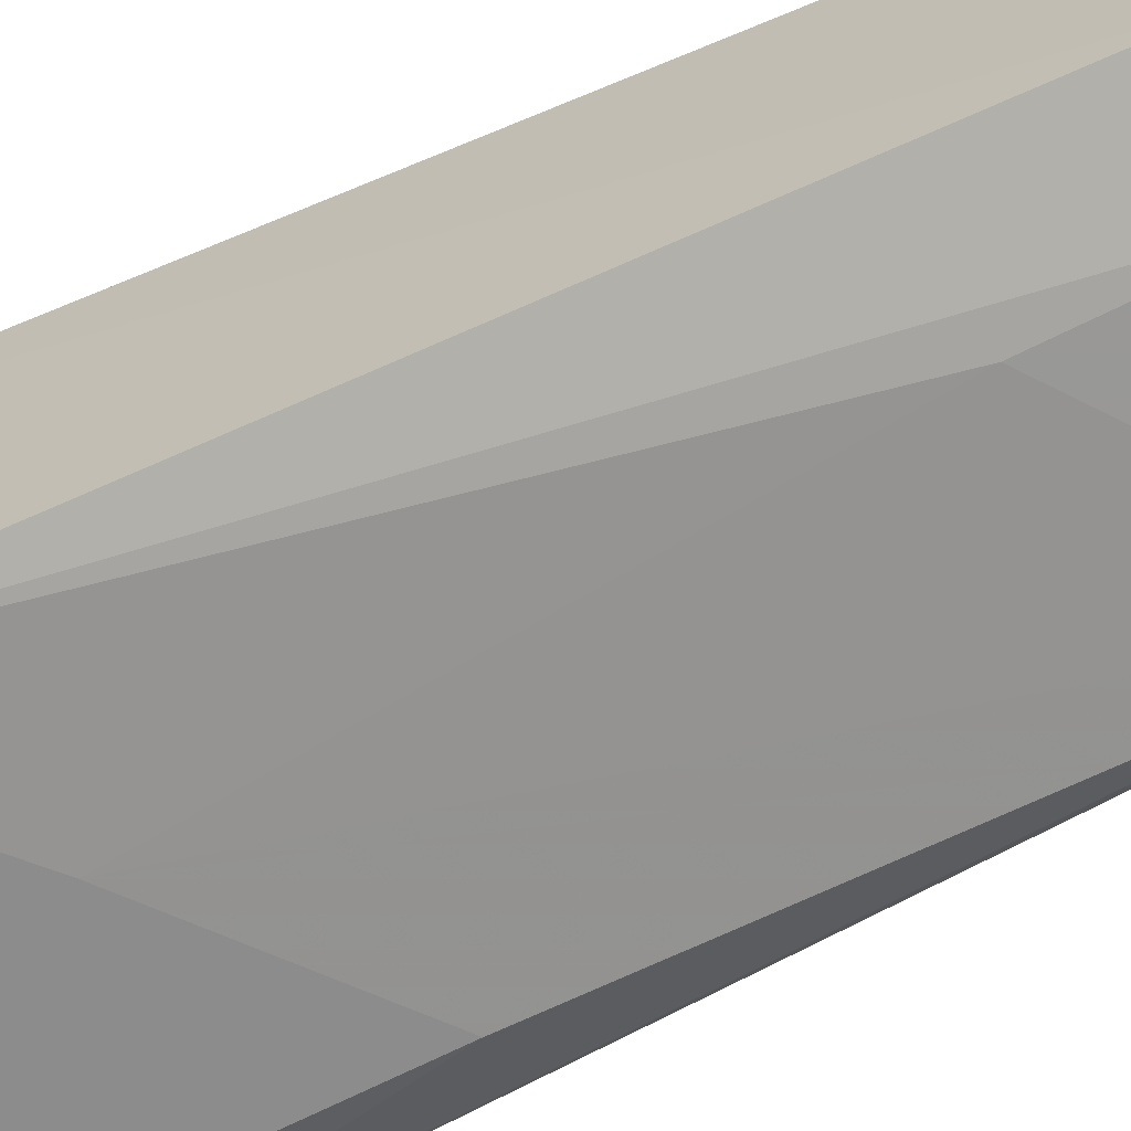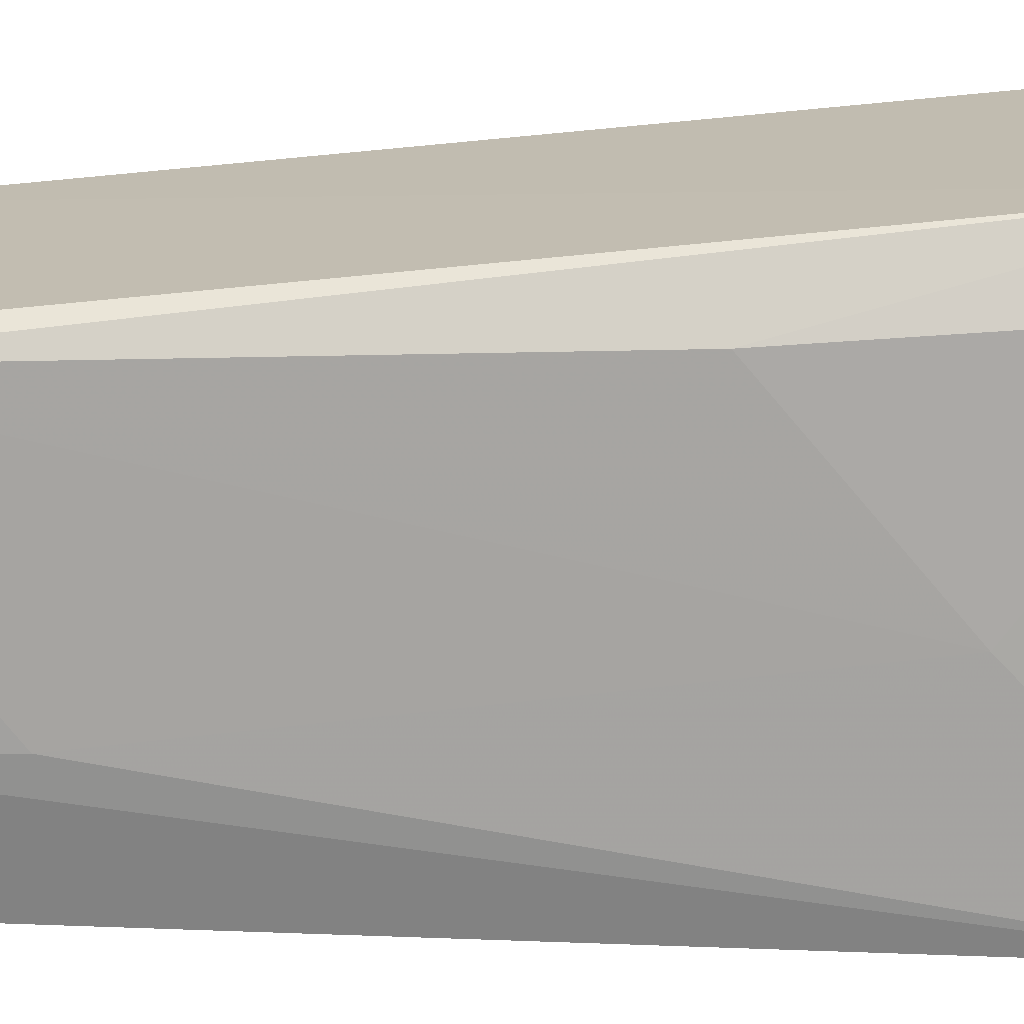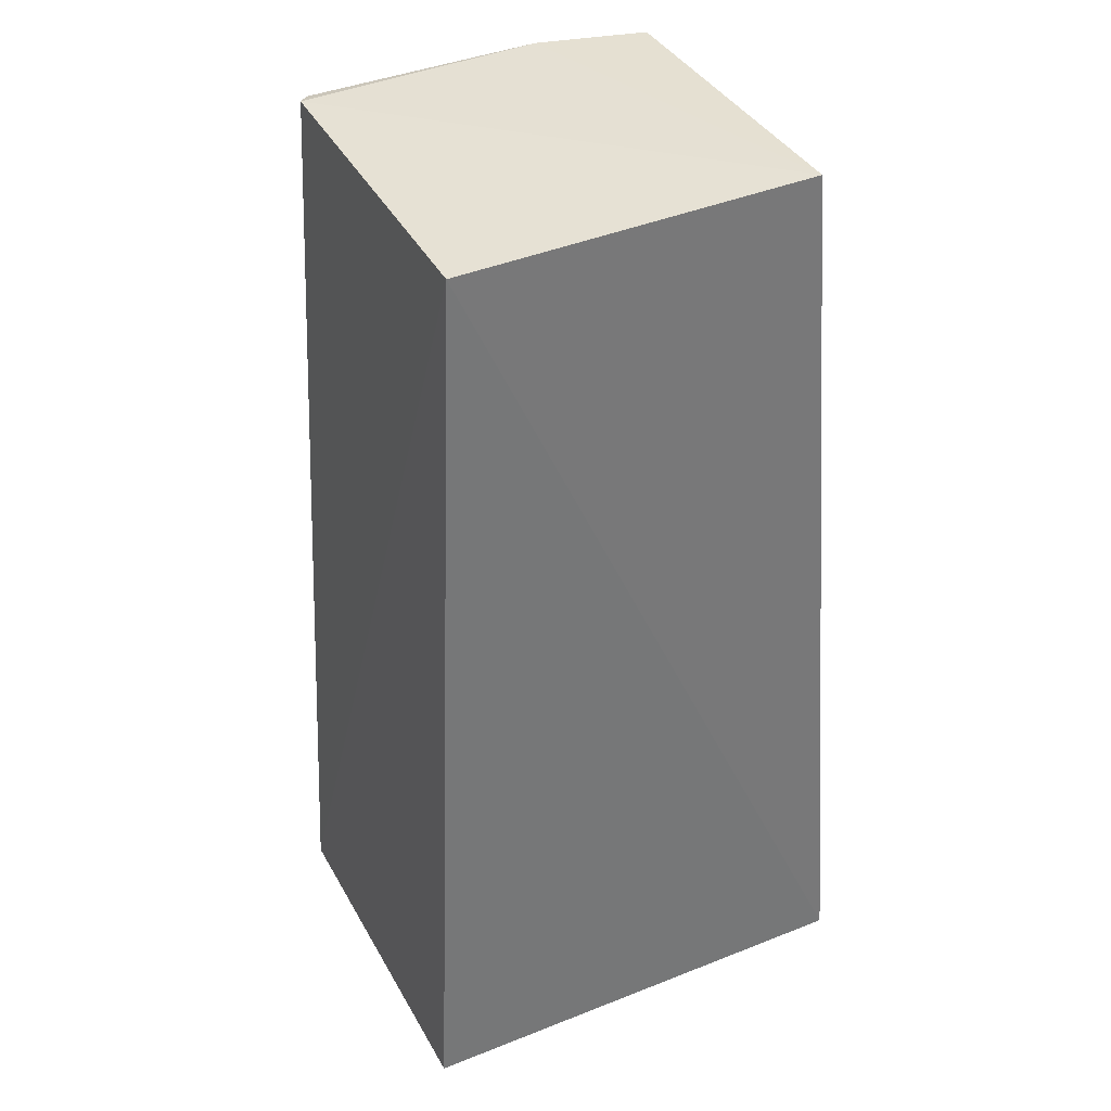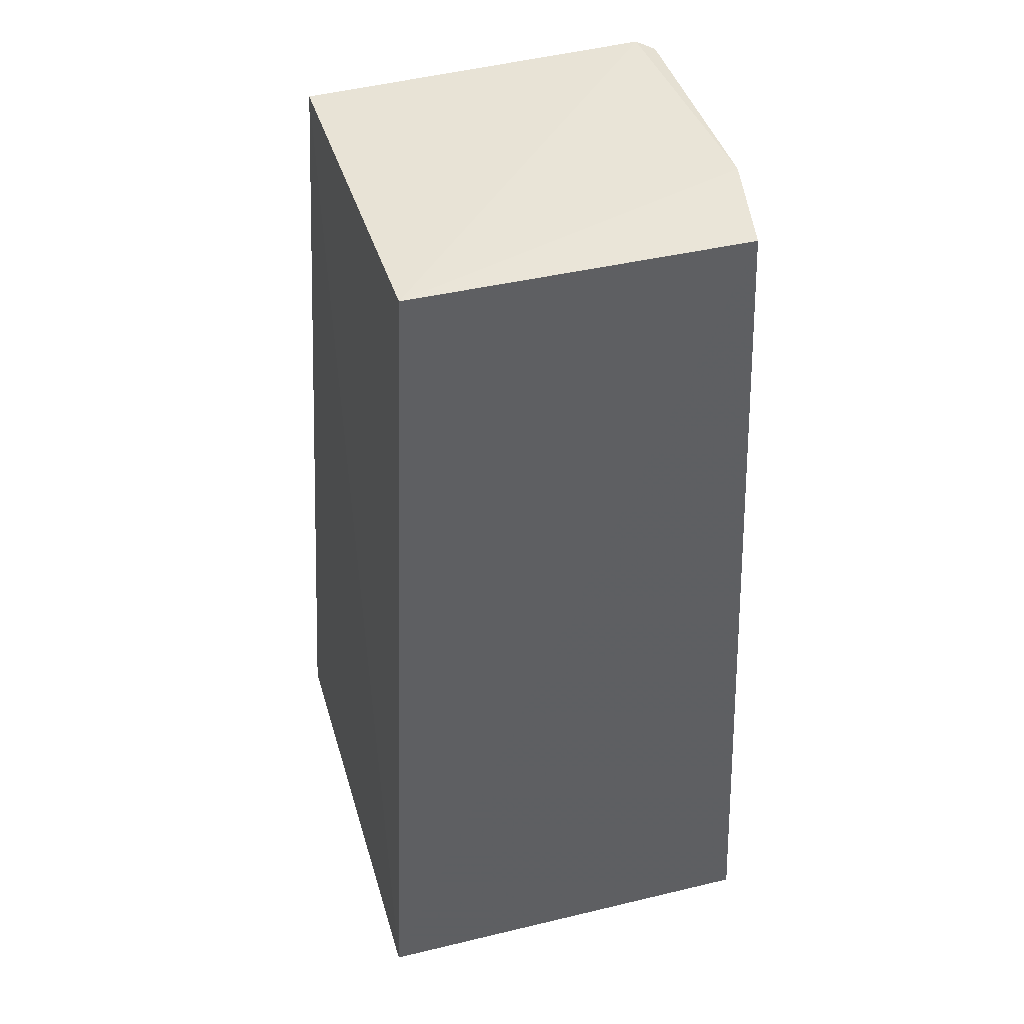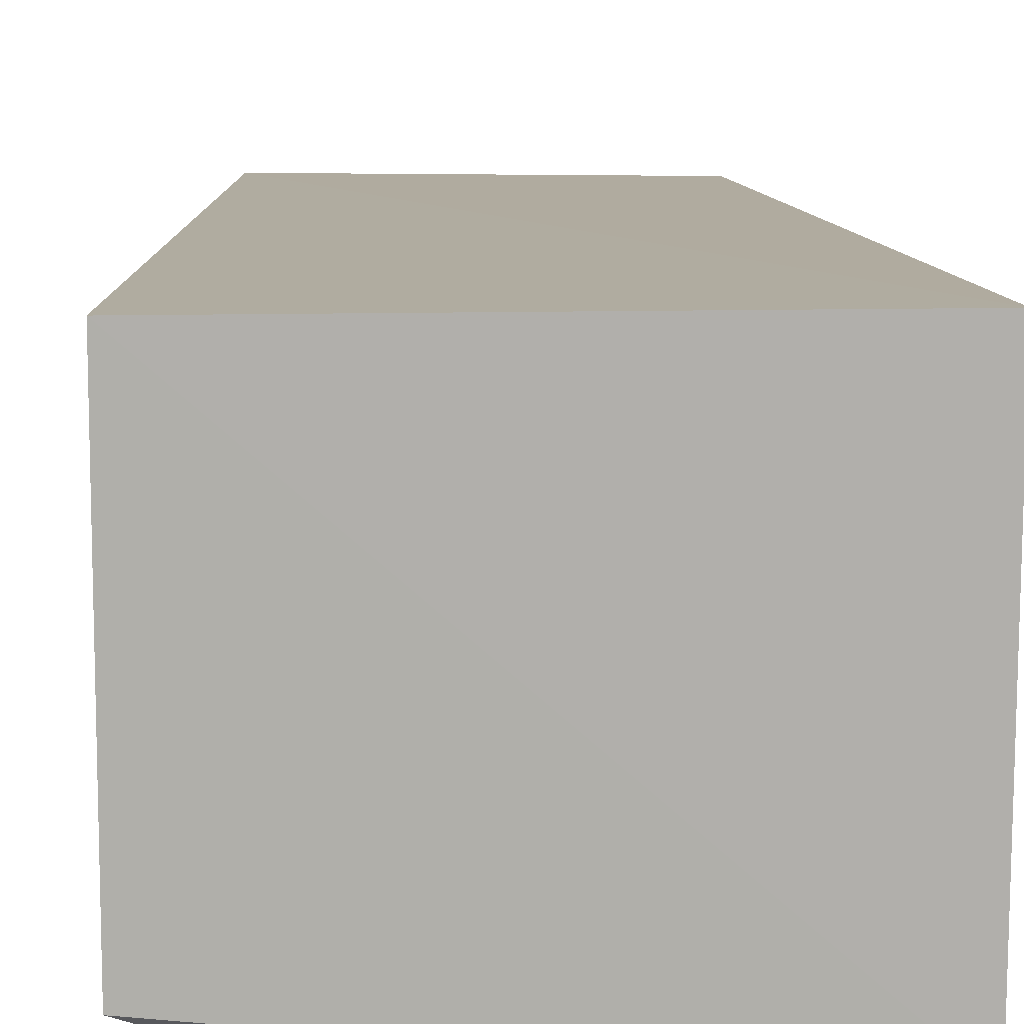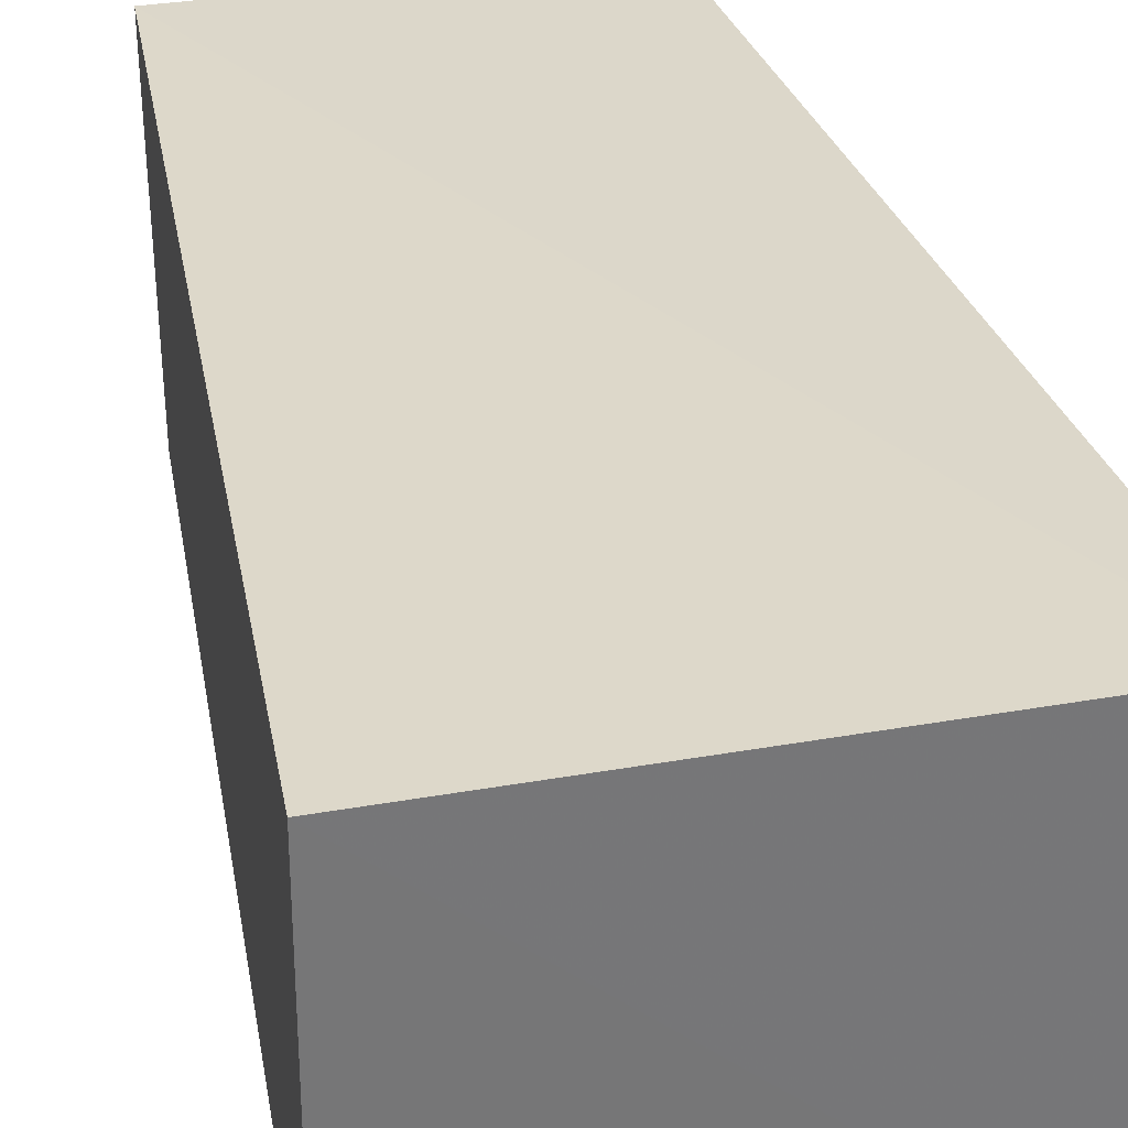
<metadata>
{"format":"obj","ext":"obj","renderer":"f3d","projection":"perspective","resolution":1024,"background":"white","views":[{"elev":-67.9,"azim":-63.6,"up":"+Y"},{"elev":-72.3,"azim":91.5,"up":"+Y"},{"elev":37.7,"azim":154.0,"up":"+Z"},{"elev":43.9,"azim":-105.9,"up":"+Z"},{"elev":12.8,"azim":177.0,"up":"+Y"},{"elev":33.9,"azim":166.9,"up":"+Y"}]}
</metadata>
<code>
v 0.06746 -0.00865 0.06325
v 0.06729 -0.02635 0.06371
v 0.07032 -0.02487 0.01569
v 0.04631 -0.006365 0.01611
v 0.04885 -0.00896 0.06372
v 0.04636 -0.02755 0.01591
v 0.07025 -0.006312 0.01583
v 0.06641 -0.02717 0.03313
v 0.0487 -0.0261 0.06374
v 0.06691 -0.0266 0.01726
v 0.06667 -0.02722 0.06347
v 0.05443 -0.02725 0.06381
v 0.05689 -0.02741 0.02545
v 0.0544 -0.02747 0.05437
f 1 2 3
f 5 2 1
f 5 1 4
f 7 1 3
f 7 4 1
f 7 6 4
f 7 3 6
f 9 5 4
f 9 4 6
f 10 6 3
f 10 3 8
f 11 8 3
f 11 3 2
f 12 2 5
f 12 5 9
f 12 11 2
f 12 9 6
f 13 10 8
f 13 6 10
f 13 8 11
f 14 12 6
f 14 11 12
f 14 13 11
f 14 6 13

</code>
